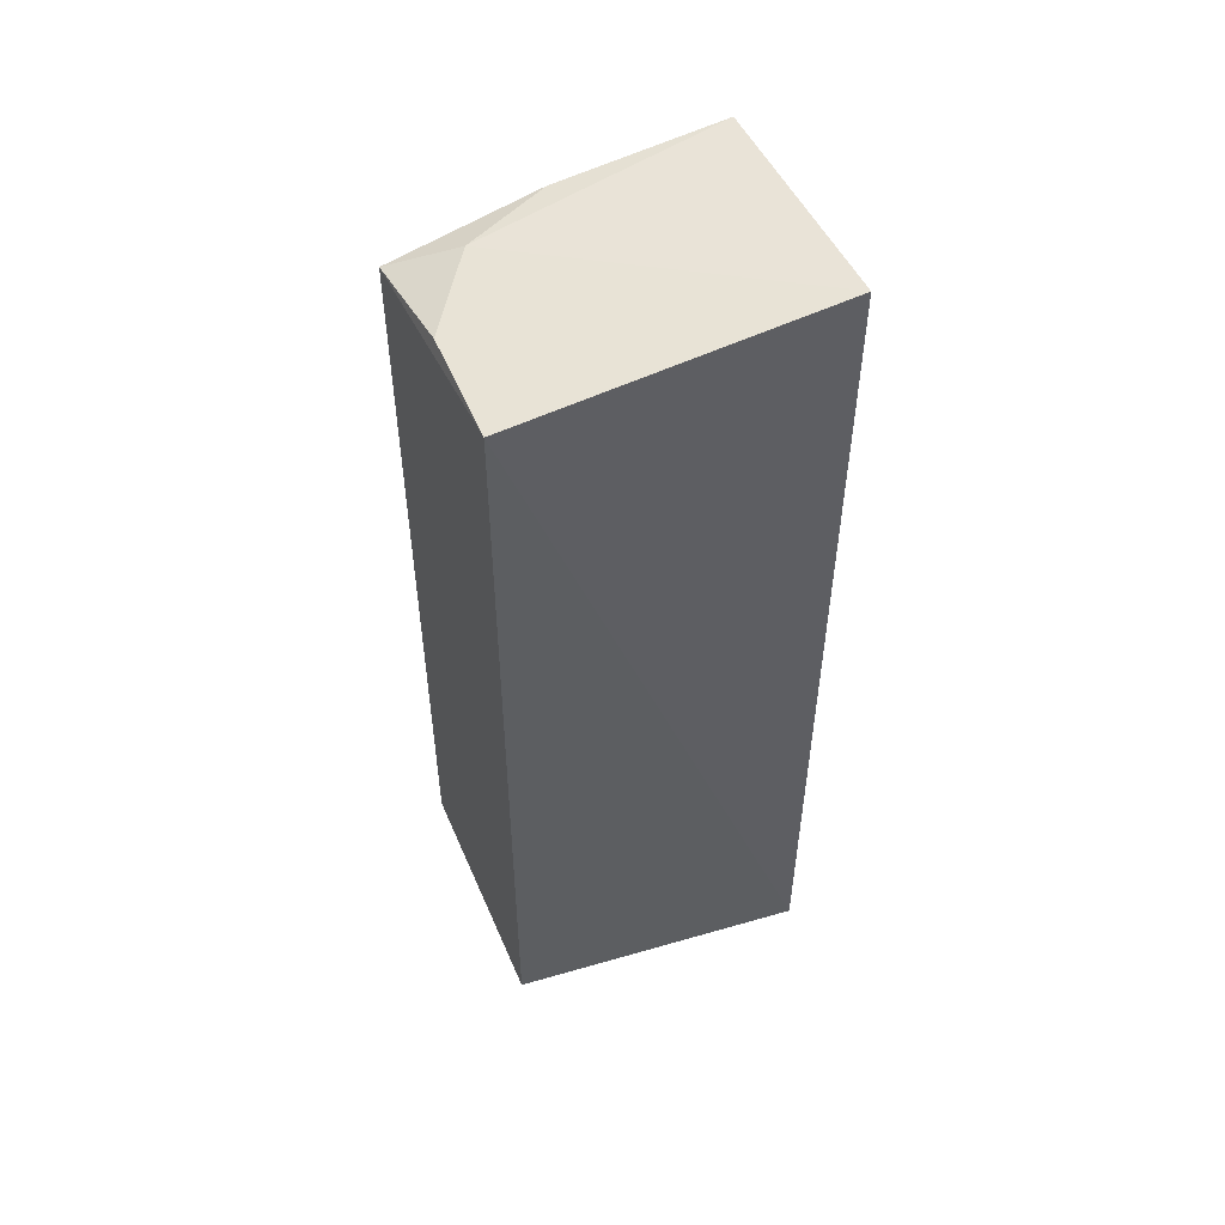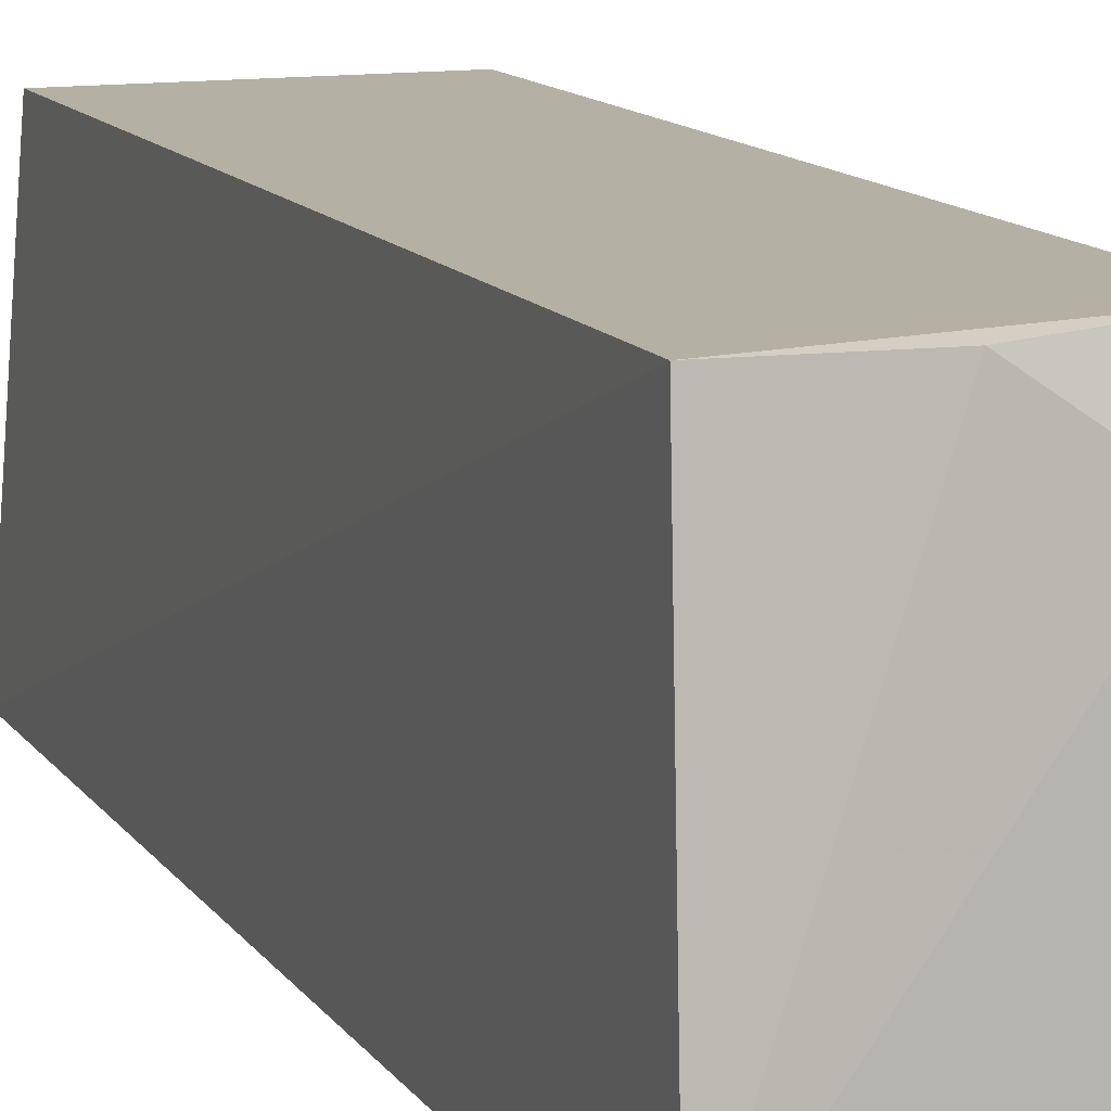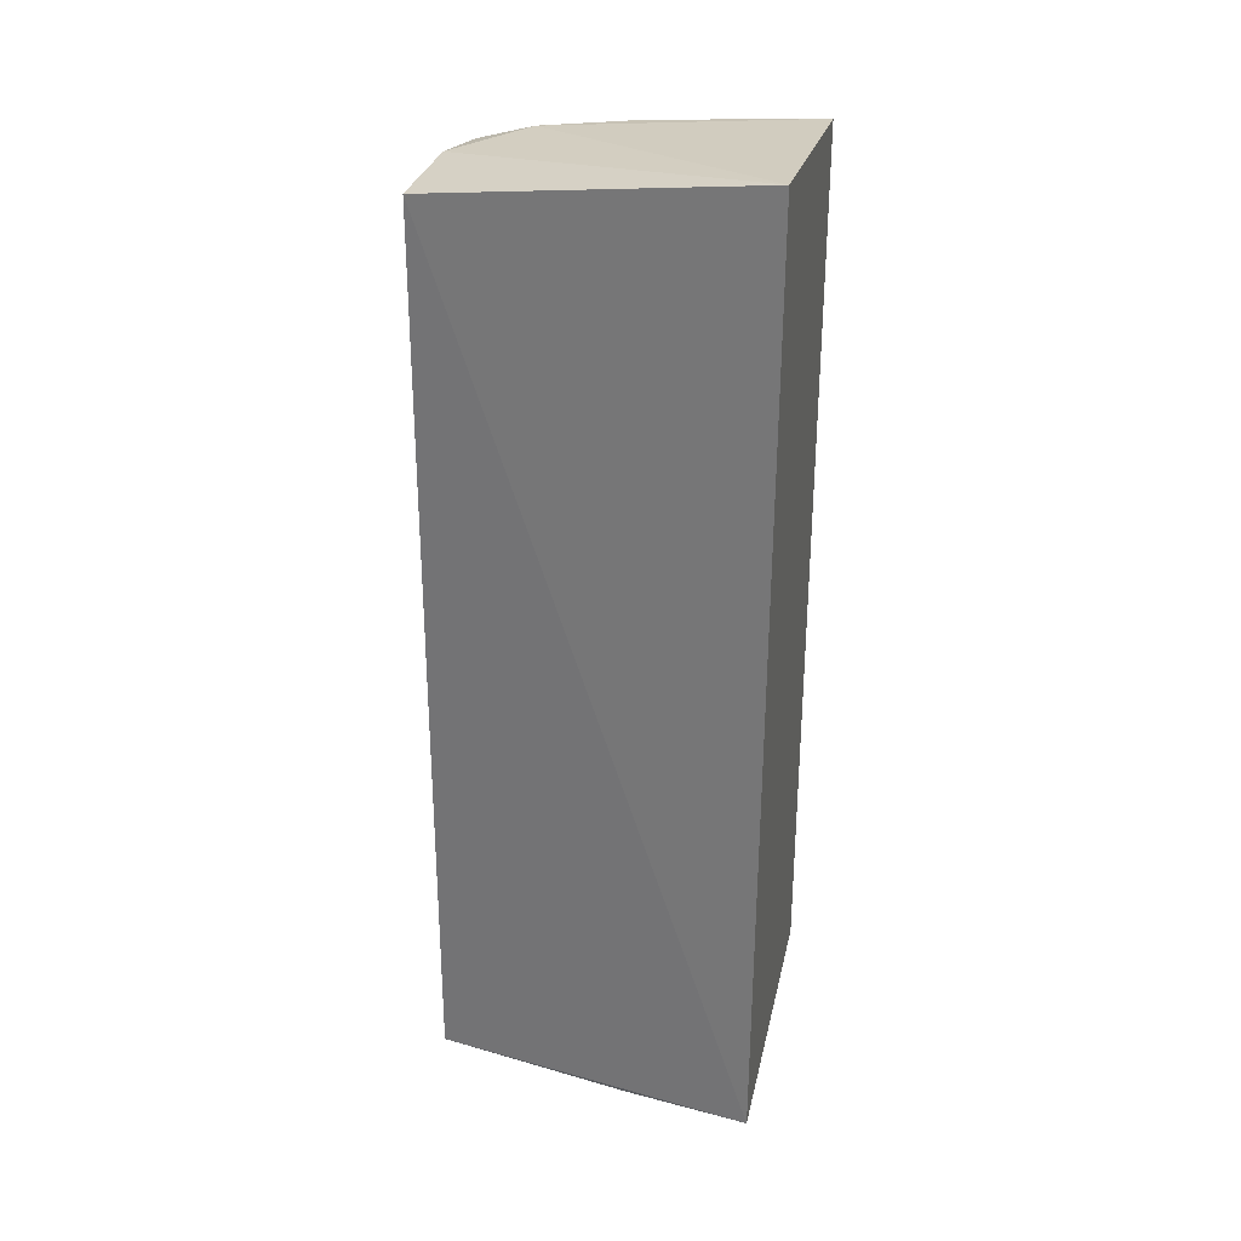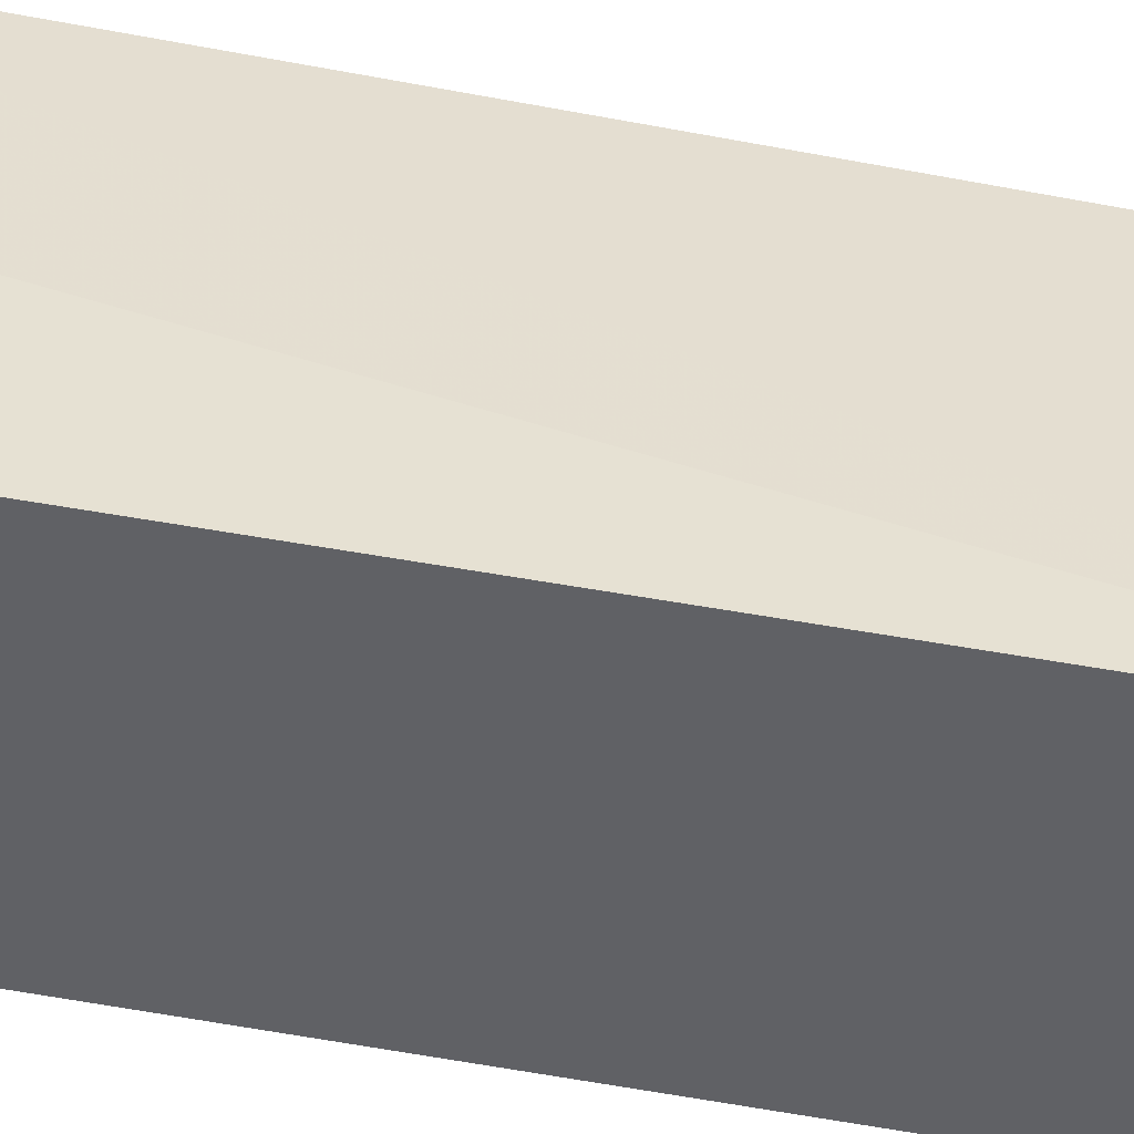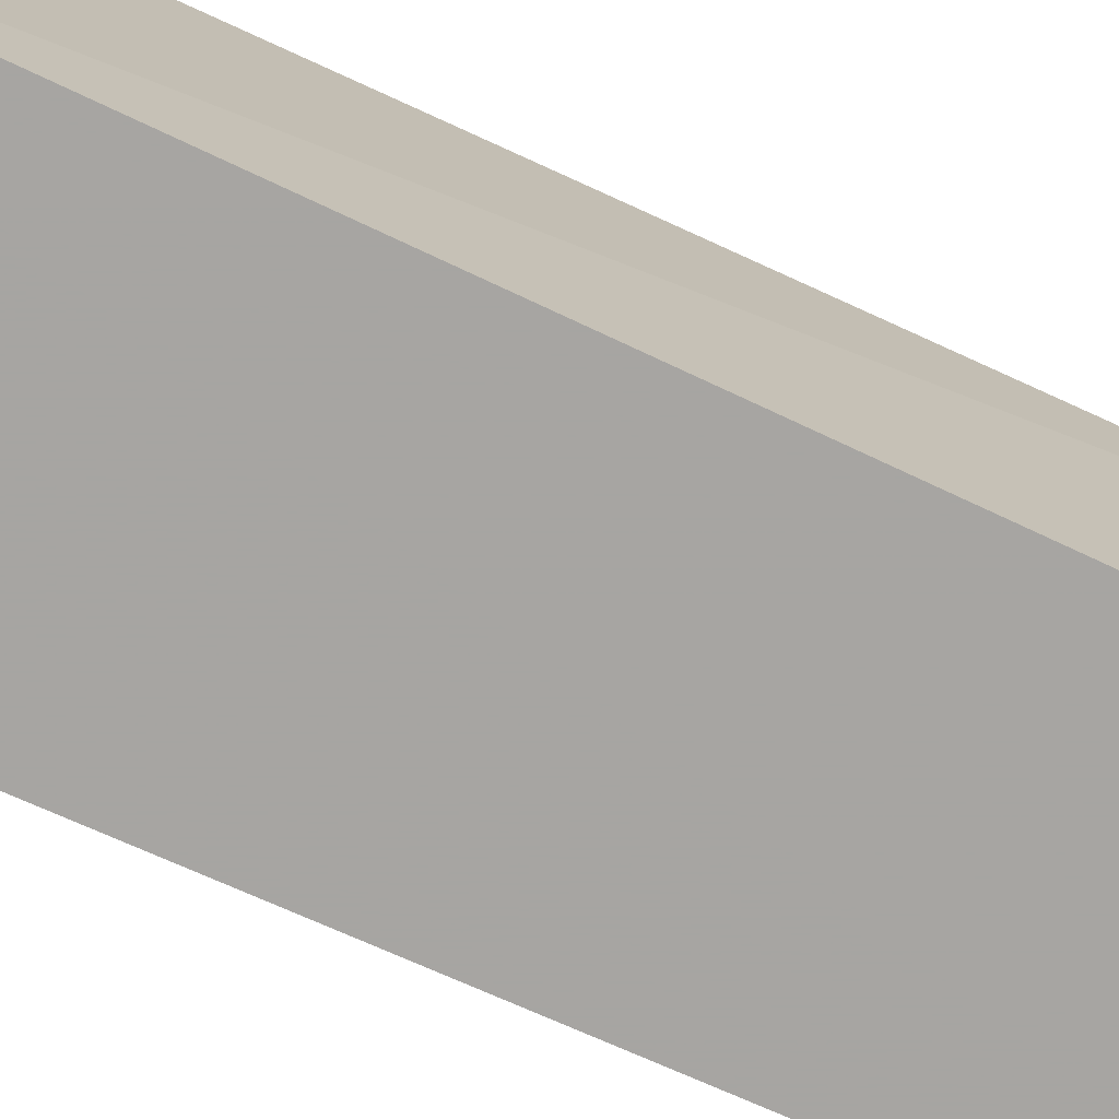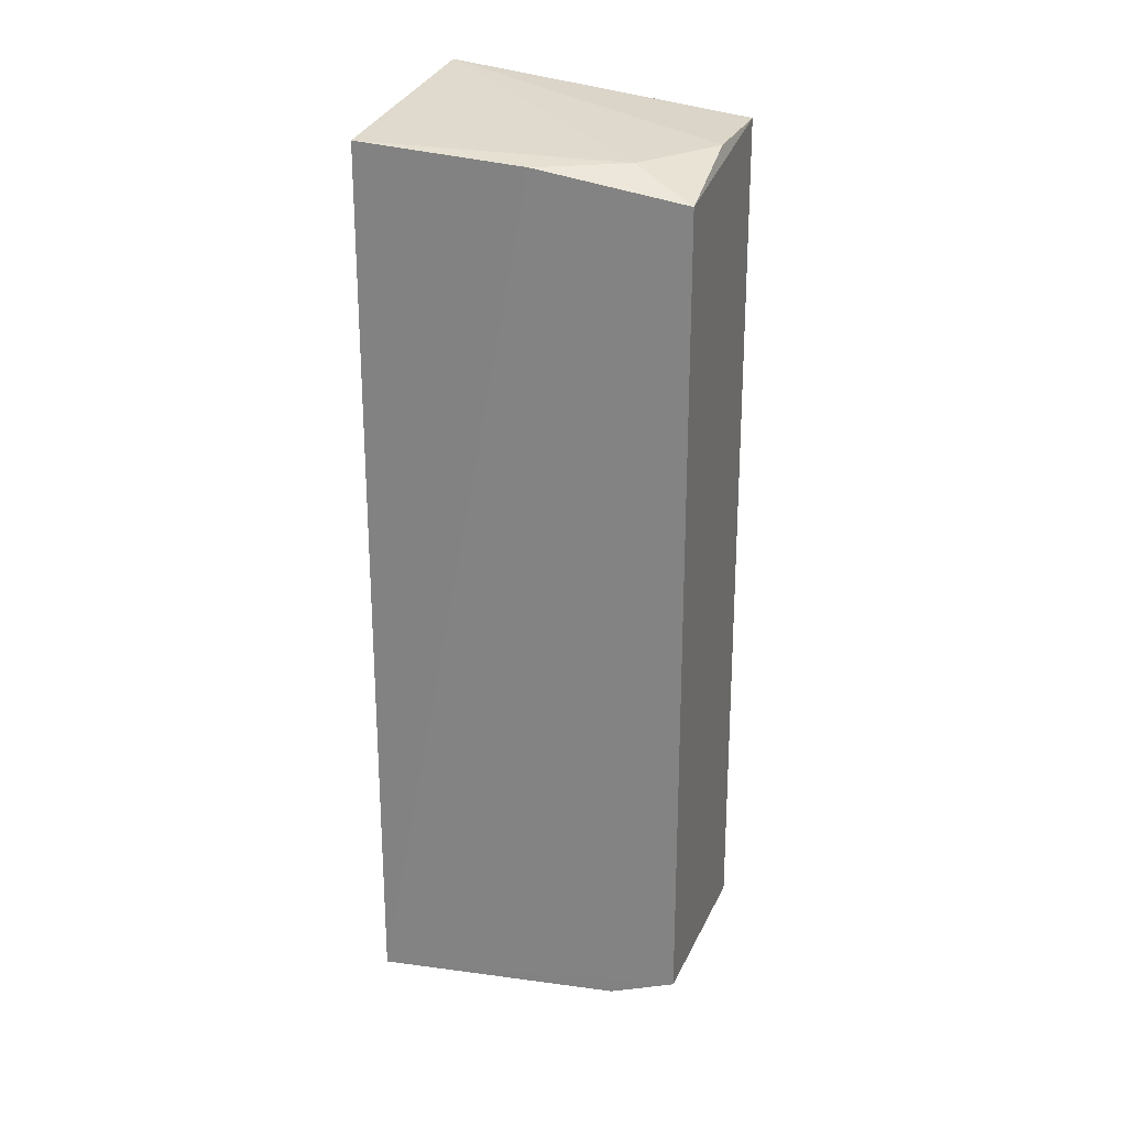
<metadata>
{"format":"obj","ext":"obj","renderer":"f3d","projection":"perspective","resolution":1024,"background":"white","views":[{"elev":53.9,"azim":67.0,"up":"+Y"},{"elev":11.0,"azim":160.9,"up":"+Z"},{"elev":31.1,"azim":102.7,"up":"+Y"},{"elev":-48.9,"azim":-102.5,"up":"+Z"},{"elev":-73.6,"azim":65.4,"up":"+Z"},{"elev":25.8,"azim":-70.9,"up":"+Y"}]}
</metadata>
<code>
v 0.006476 -0.1577 0.2555
v 0.01195 -0.1701 0.1444
v 0.008491 0.1708 0.1437
v -0.06275 0.1579 0.2335
v -0.08239 -0.159 0.144
v 0.006074 0.1586 0.2542
v -0.0761 -0.1552 0.2335
v -0.07862 0.1616 0.1434
v -0.03251 0.1582 0.2539
v -0.07742 -0.1584 0.1883
v 0.008404 -0.1674 0.189
v -0.07348 0.1486 0.2561
v -0.04765 -0.1553 0.2539
v -0.07699 0.1574 0.2031
v -0.07445 -0.1472 0.2572
f 6 1 2
f 6 2 3
f 8 4 3
f 8 3 2
f 8 2 5
f 9 6 3
f 9 3 4
f 10 7 5
f 10 5 2
f 11 2 1
f 11 10 2
f 11 7 10
f 12 9 4
f 12 1 6
f 12 6 9
f 13 11 1
f 13 7 11
f 14 12 4
f 14 4 8
f 14 8 5
f 14 5 12
f 15 12 5
f 15 5 7
f 15 7 13
f 15 13 1
f 15 1 12

</code>
